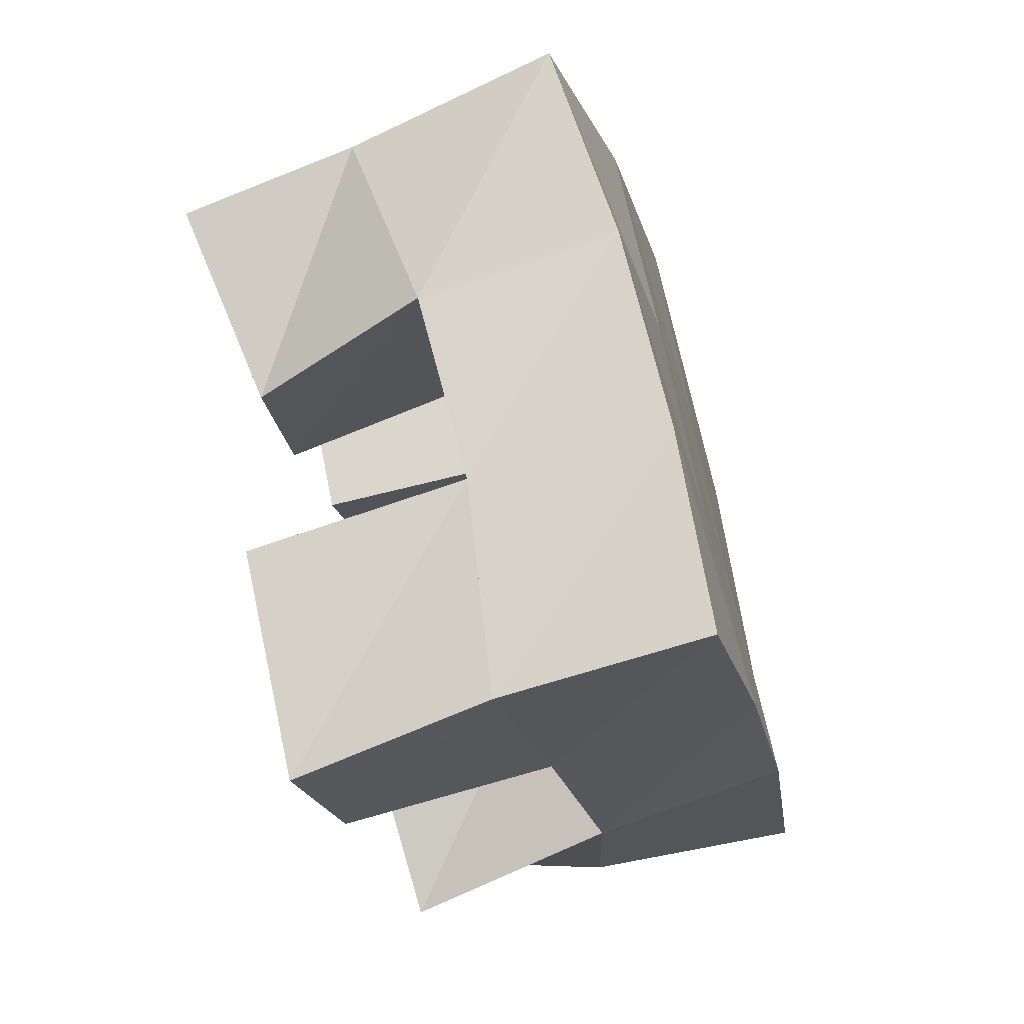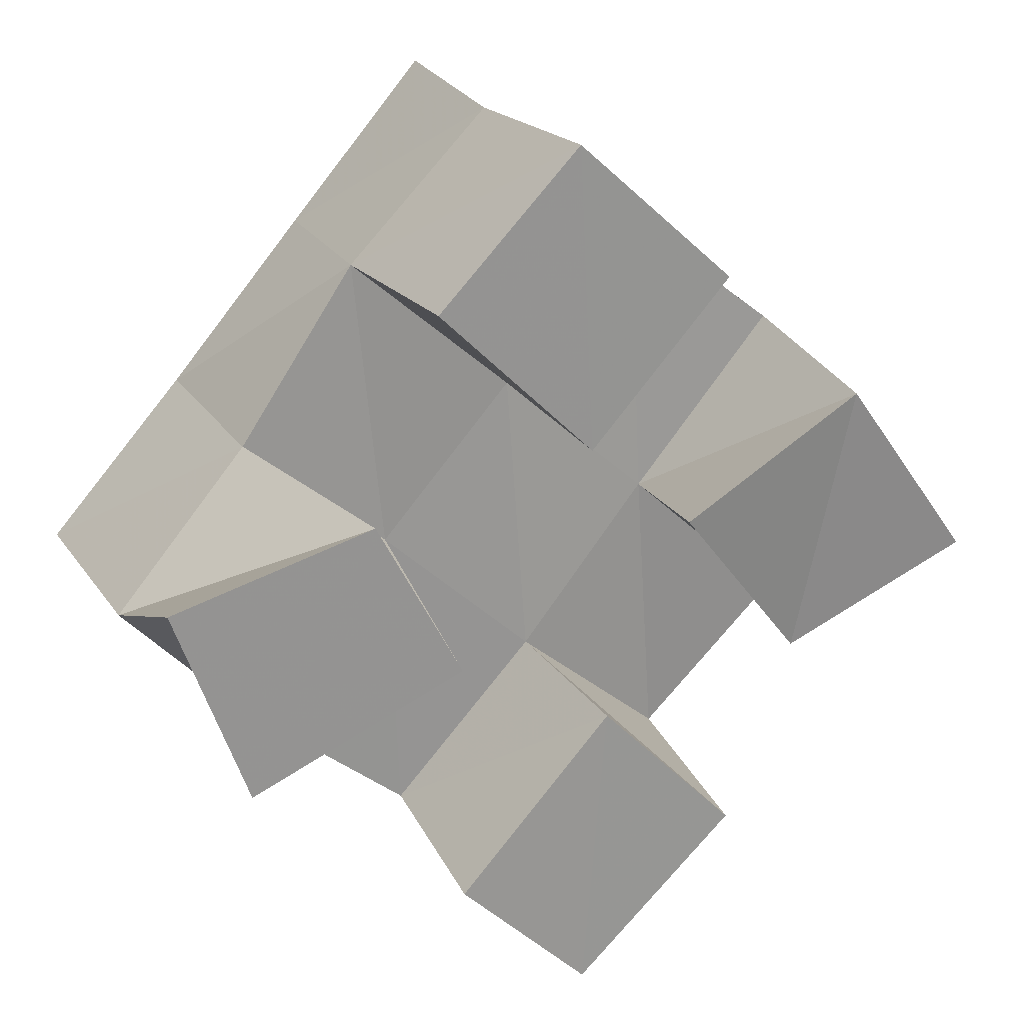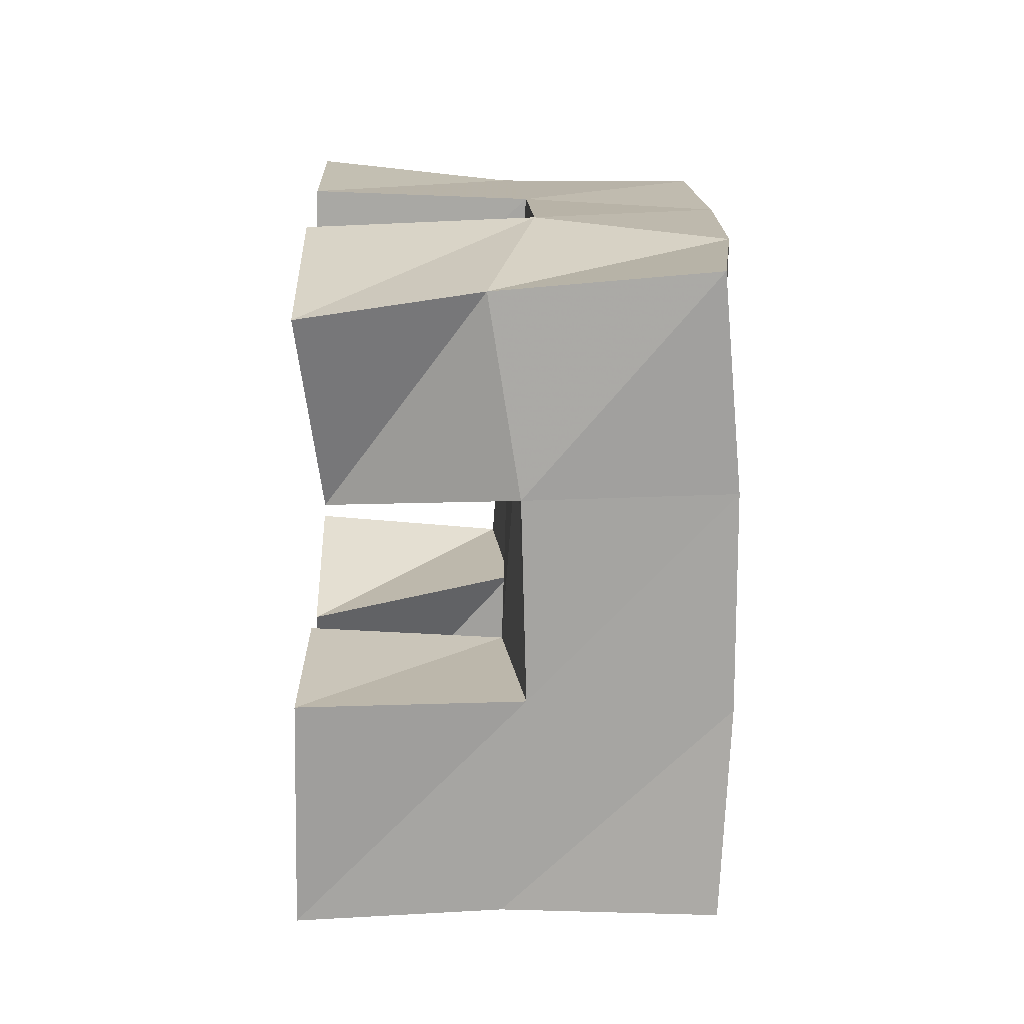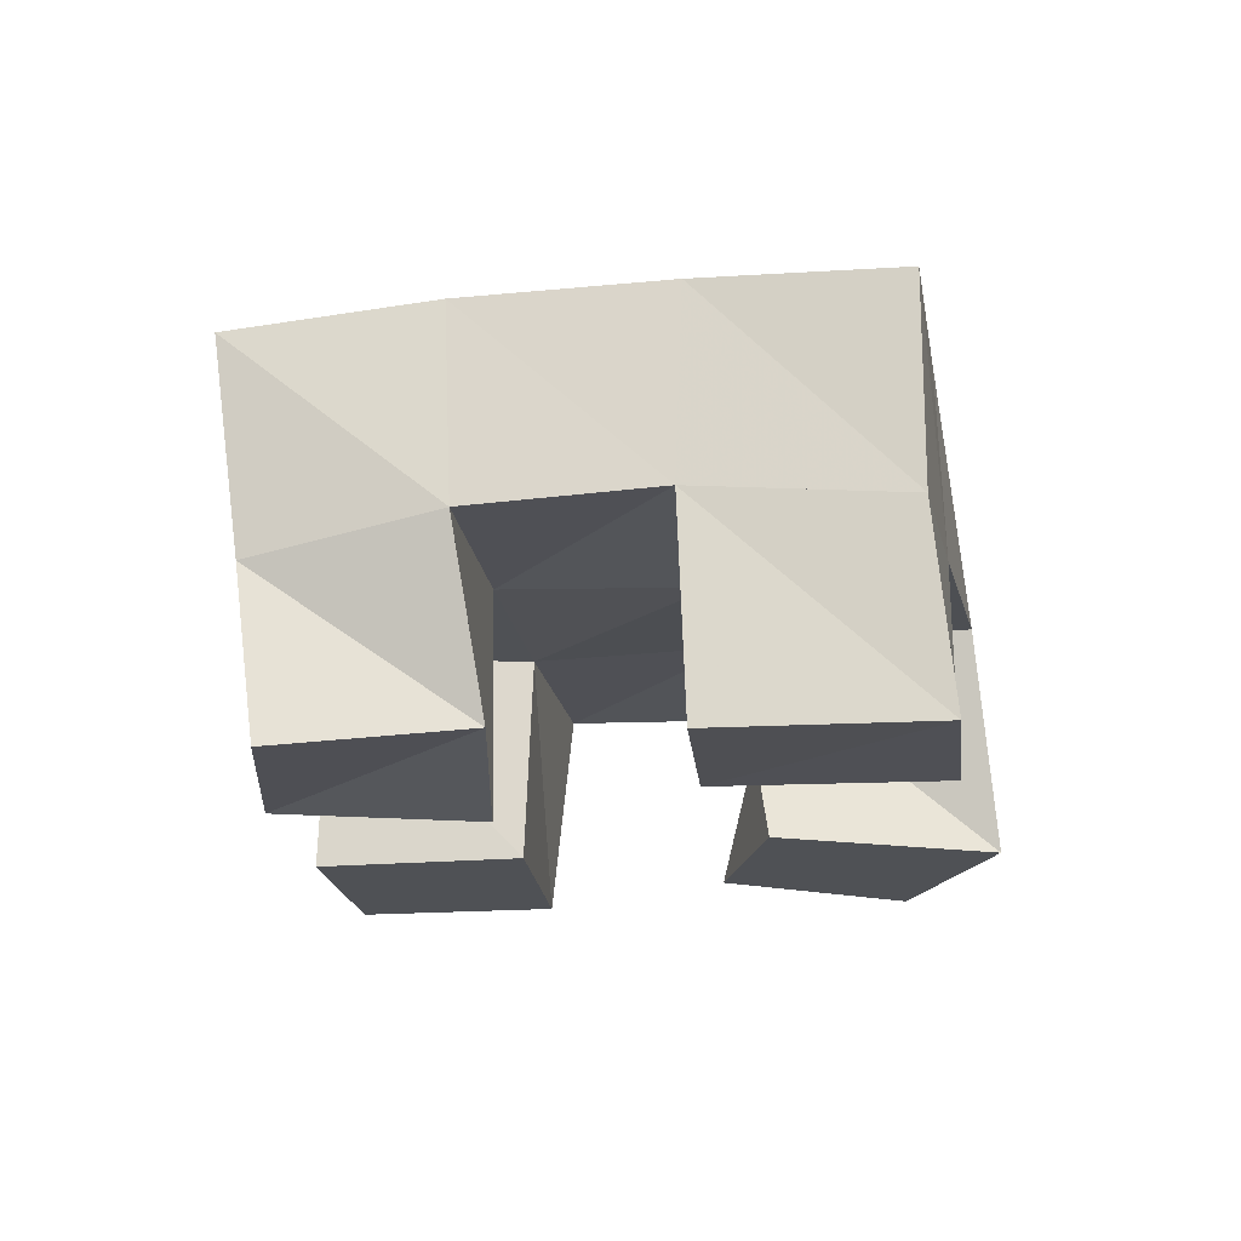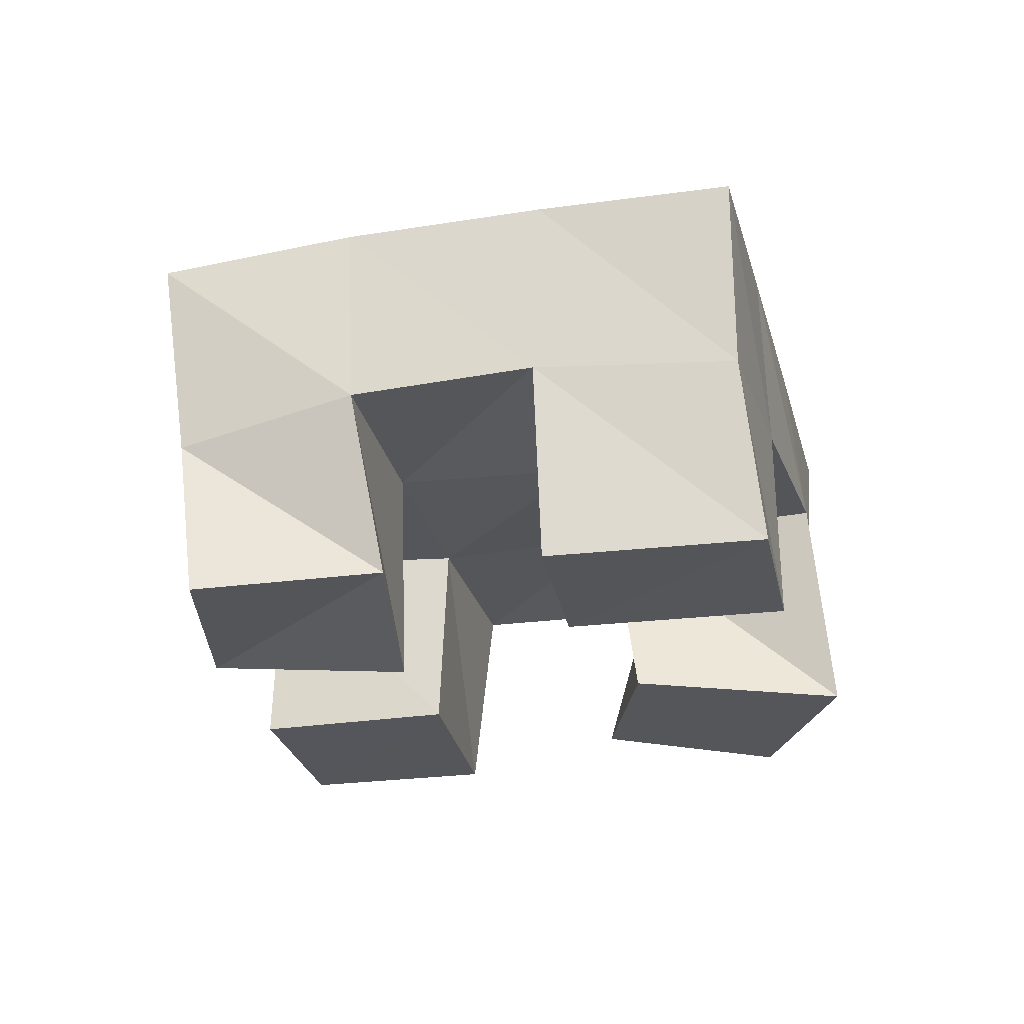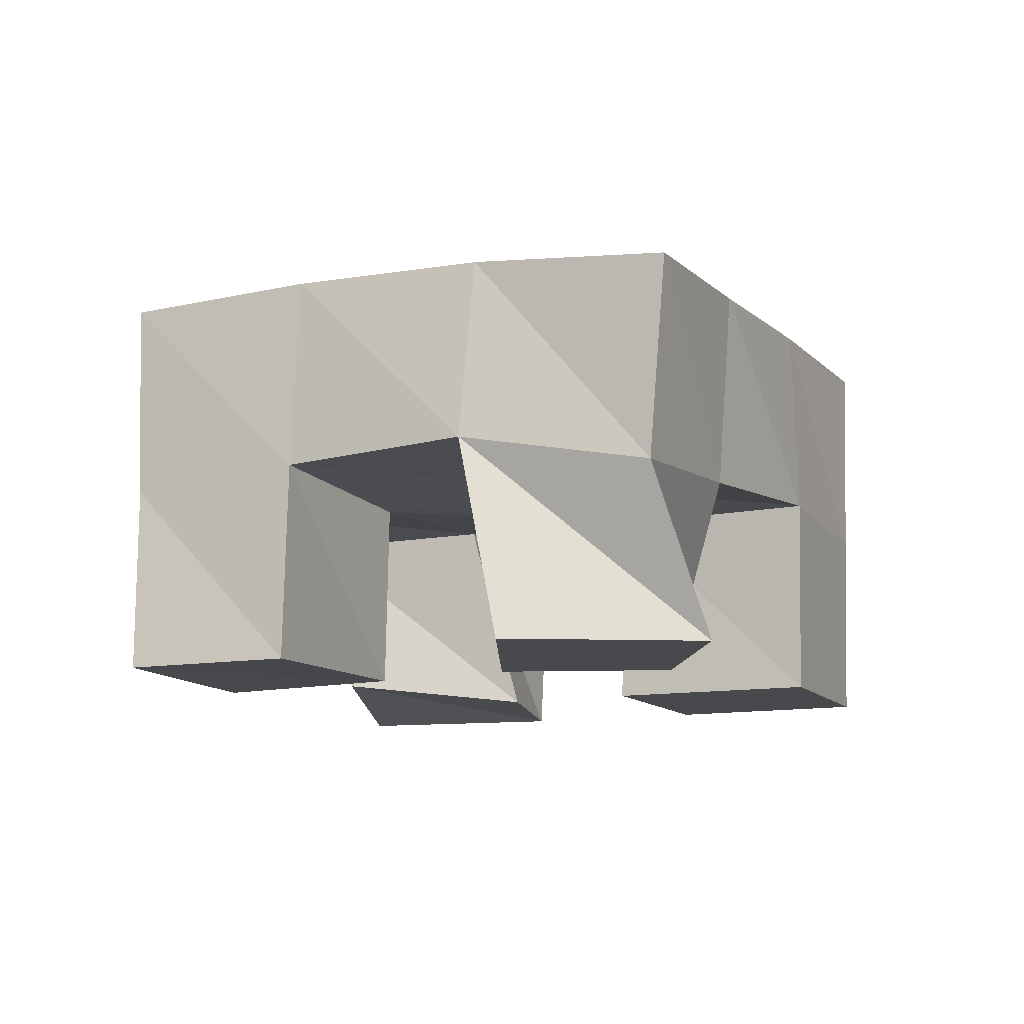
<metadata>
{"format":"obj","ext":"obj","renderer":"f3d","projection":"perspective","resolution":1024,"background":"white","views":[{"elev":-65.3,"azim":107.5,"up":"+Z"},{"elev":22.6,"azim":-20.2,"up":"+Z"},{"elev":-25.8,"azim":88.5,"up":"+Z"},{"elev":-19.5,"azim":140.8,"up":"+Y"},{"elev":-26.1,"azim":145.3,"up":"+Y"},{"elev":-12.1,"azim":-113.5,"up":"+Y"}]}
</metadata>
<code>
v 0.4865 0.1 0.175
v 0.4833 0.1425 0.1575
v 0.5039 0.1 0.1262
v 0.5157 0.1516 0.1212
v 0.5351 0.1 0.1893
v 0.5165 0.1468 0.1947
v 0.5556 0.1 0.15
v 0.5526 0.1505 0.1636
v 0.6127 0.1 0.1796
v 0.6213 0.1507 0.169
v 0.6445 0.1064 0.1395
v 0.6588 0.1505 0.1341
v 0.6557 0.1003 0.2066
v 0.6566 0.1538 0.2096
v 0.6859 0.1 0.1637
v 0.6878 0.1423 0.1704
v 0.5507 0.1 0.2378
v 0.5455 0.15 0.2359
v 0.5876 0.1 0.2011
v 0.5848 0.1497 0.2015
v 0.584 0.1 0.2734
v 0.5786 0.1483 0.2715
v 0.621 0.1001 0.2394
v 0.6191 0.1531 0.2392
v 0.5555 0.1 0.08944
v 0.5553 0.1501 0.09051
v 0.5867 0.1 0.05928
v 0.592 0.1477 0.0608
v 0.5929 0.1011 0.131
v 0.5892 0.1478 0.1306
v 0.6252 0.1 0.09767
v 0.6266 0.1526 0.09916
v 0.4779 0.1925 0.1592
v 0.517 0.1977 0.1259
v 0.5116 0.1954 0.196
v 0.55 0.1978 0.1631
v 0.545 0.198 0.2341
v 0.5834 0.1992 0.2013
v 0.5778 0.198 0.2726
v 0.6155 0.2007 0.2391
v 0.5555 0.1991 0.09262
v 0.5879 0.1989 0.1306
v 0.622 0.1997 0.1685
v 0.6557 0.1997 0.2049
v 0.5933 0.1979 0.05941
v 0.6253 0.1998 0.09793
v 0.6597 0.199 0.1359
v 0.6949 0.1937 0.172
f 1 2 4
f 3 1 4
f 2 6 8
f 4 2 8
f 6 5 7
f 8 6 7
f 5 1 3
f 7 5 3
f 8 7 3
f 4 8 3
f 2 1 5
f 6 2 5
f 9 10 12
f 11 9 12
f 10 14 16
f 12 10 16
f 14 13 15
f 16 14 15
f 13 9 11
f 15 13 11
f 16 15 11
f 12 16 11
f 10 9 13
f 14 10 13
f 17 18 20
f 19 17 20
f 18 22 24
f 20 18 24
f 22 21 23
f 24 22 23
f 21 17 19
f 23 21 19
f 24 23 19
f 20 24 19
f 18 17 21
f 22 18 21
f 25 26 28
f 27 25 28
f 26 30 32
f 28 26 32
f 30 29 31
f 32 30 31
f 29 25 27
f 31 29 27
f 32 31 27
f 28 32 27
f 26 25 29
f 30 26 29
f 2 33 34
f 4 2 34
f 33 35 36
f 34 33 36
f 35 6 8
f 36 35 8
f 6 2 4
f 8 6 4
f 36 8 4
f 34 36 4
f 33 2 6
f 35 33 6
f 6 35 36
f 8 6 36
f 35 37 38
f 36 35 38
f 37 18 20
f 38 37 20
f 18 6 8
f 20 18 8
f 38 20 8
f 36 38 8
f 35 6 18
f 37 35 18
f 18 37 38
f 20 18 38
f 37 39 40
f 38 37 40
f 39 22 24
f 40 39 24
f 22 18 20
f 24 22 20
f 40 24 20
f 38 40 20
f 37 18 22
f 39 37 22
f 4 34 41
f 26 4 41
f 34 36 42
f 41 34 42
f 36 8 30
f 42 36 30
f 8 4 26
f 30 8 26
f 42 30 26
f 41 42 26
f 34 4 8
f 36 34 8
f 8 36 42
f 30 8 42
f 36 38 43
f 42 36 43
f 38 20 10
f 43 38 10
f 20 8 30
f 10 20 30
f 43 10 30
f 42 43 30
f 36 8 20
f 38 36 20
f 20 38 43
f 10 20 43
f 38 40 44
f 43 38 44
f 40 24 14
f 44 40 14
f 24 20 10
f 14 24 10
f 44 14 10
f 43 44 10
f 38 20 24
f 40 38 24
f 26 41 45
f 28 26 45
f 41 42 46
f 45 41 46
f 42 30 32
f 46 42 32
f 30 26 28
f 32 30 28
f 46 32 28
f 45 46 28
f 41 26 30
f 42 41 30
f 30 42 46
f 32 30 46
f 42 43 47
f 46 42 47
f 43 10 12
f 47 43 12
f 10 30 32
f 12 10 32
f 47 12 32
f 46 47 32
f 42 30 10
f 43 42 10
f 10 43 47
f 12 10 47
f 43 44 48
f 47 43 48
f 44 14 16
f 48 44 16
f 14 10 12
f 16 14 12
f 48 16 12
f 47 48 12
f 43 10 14
f 44 43 14

</code>
